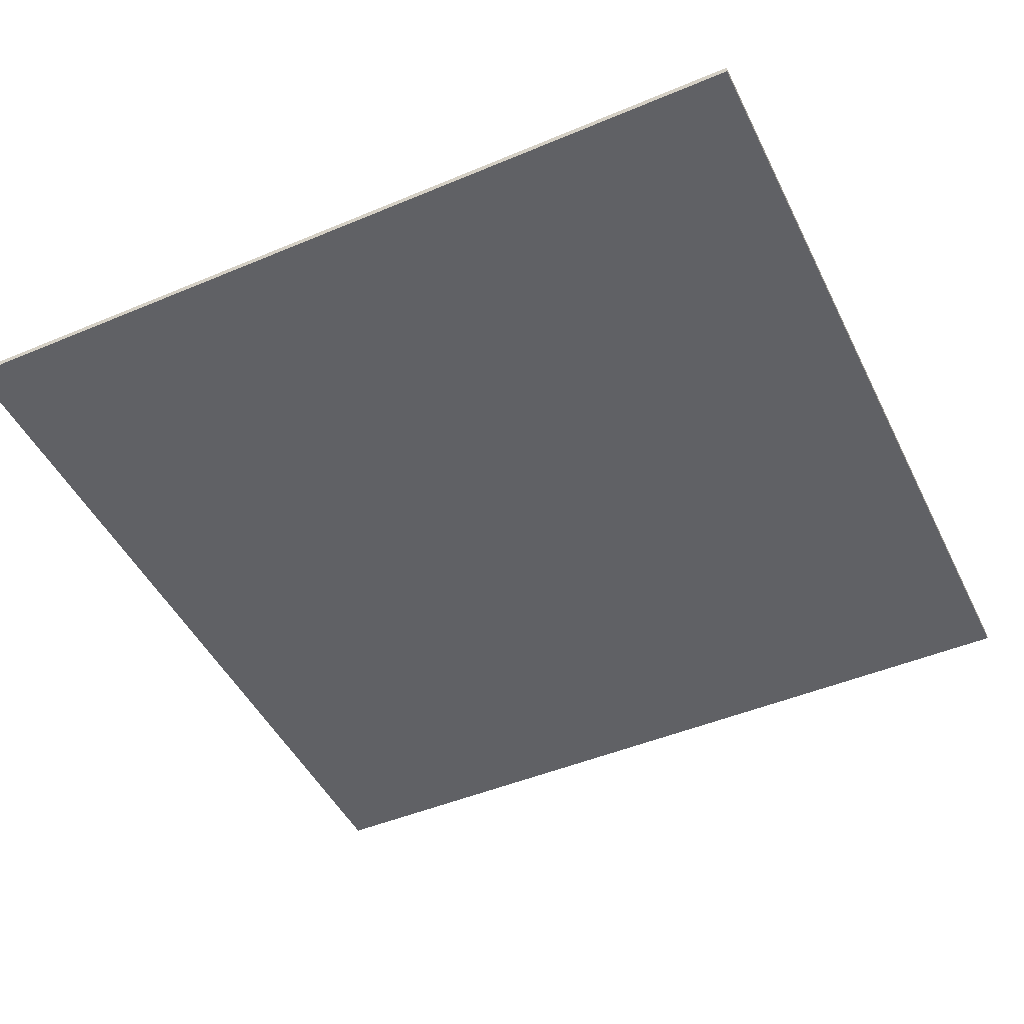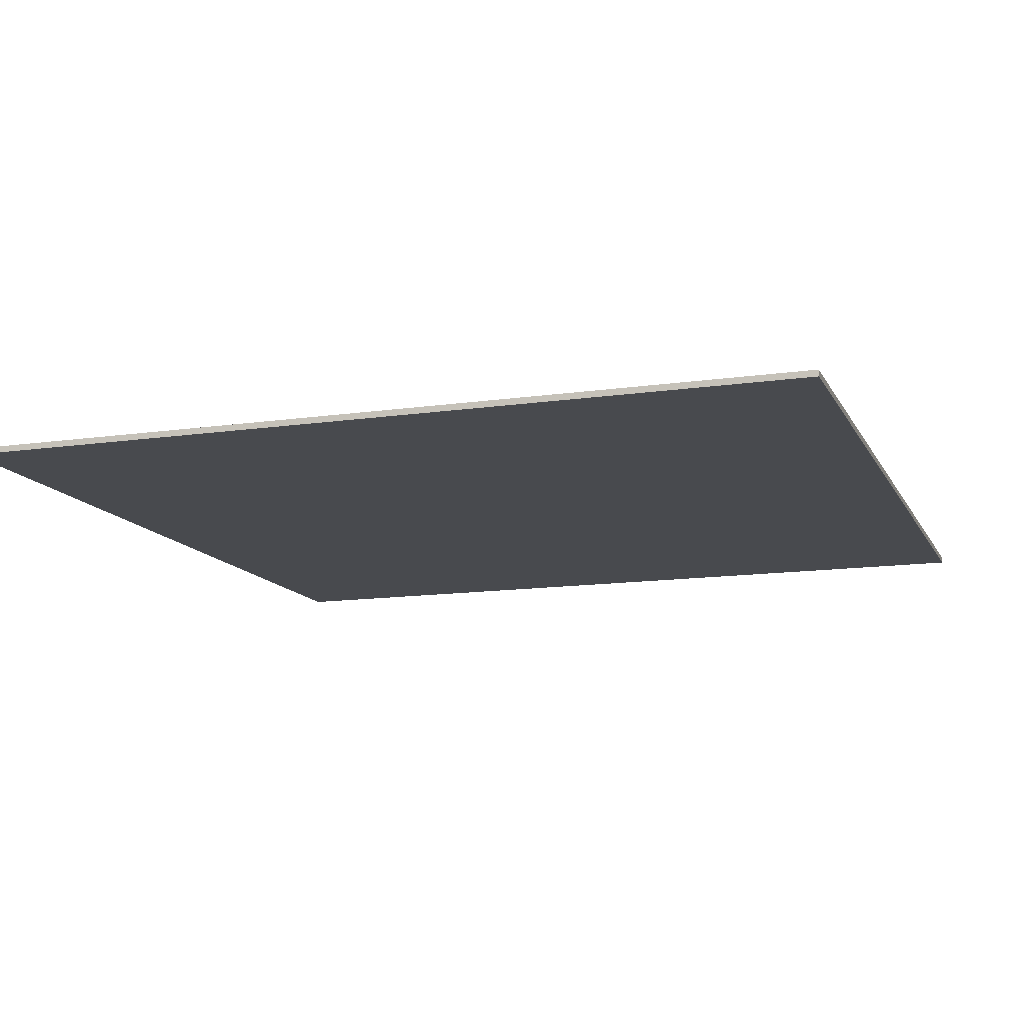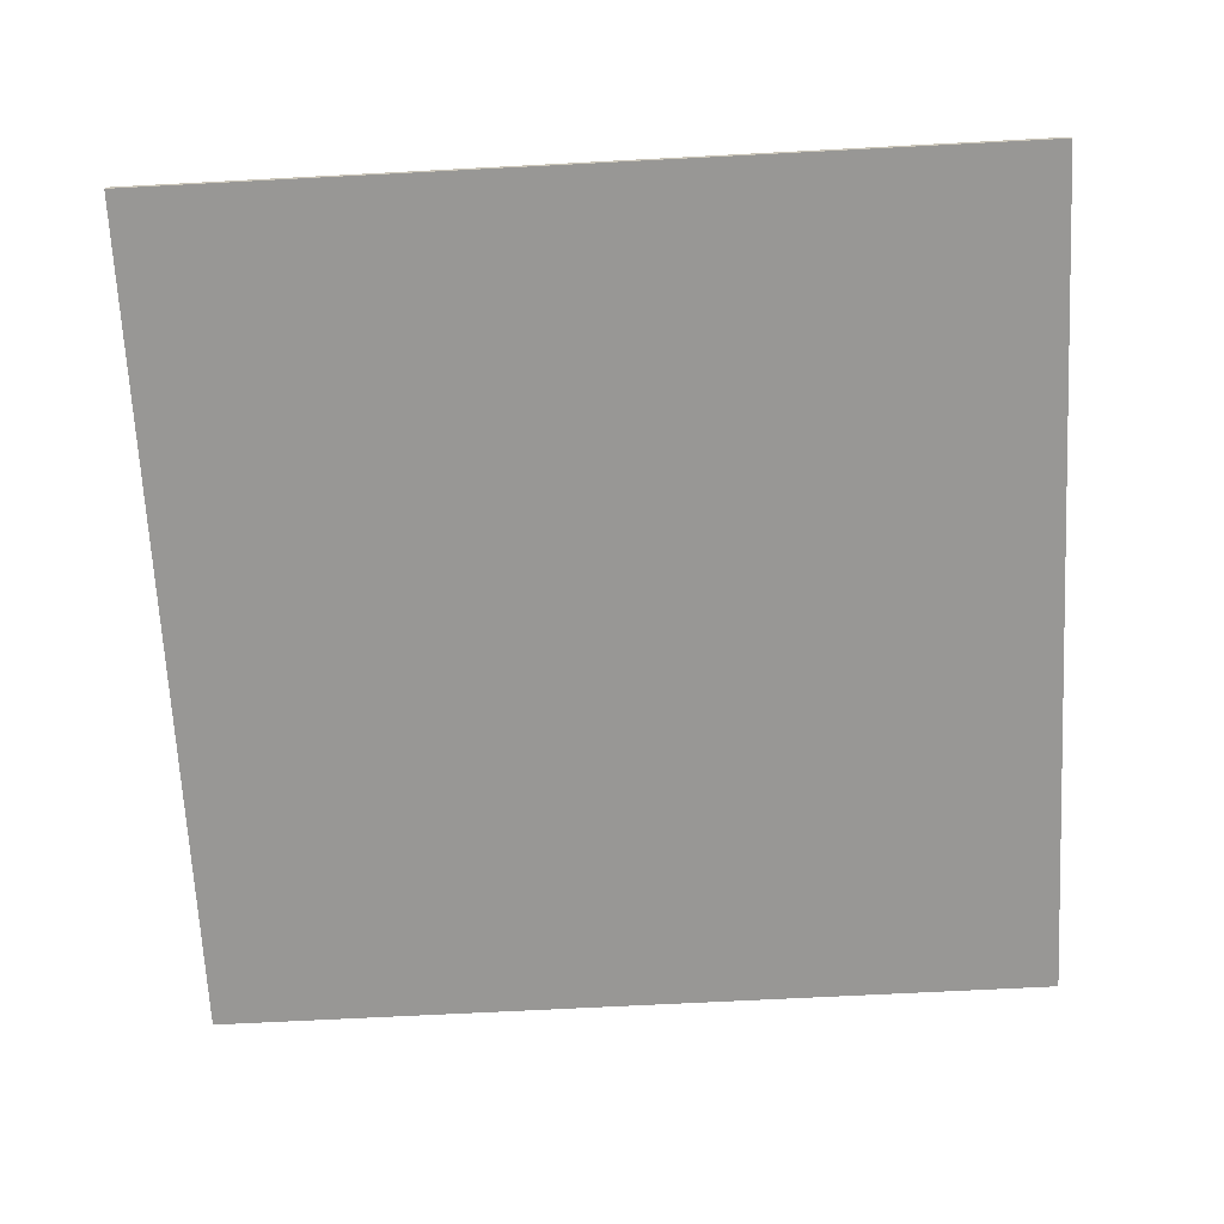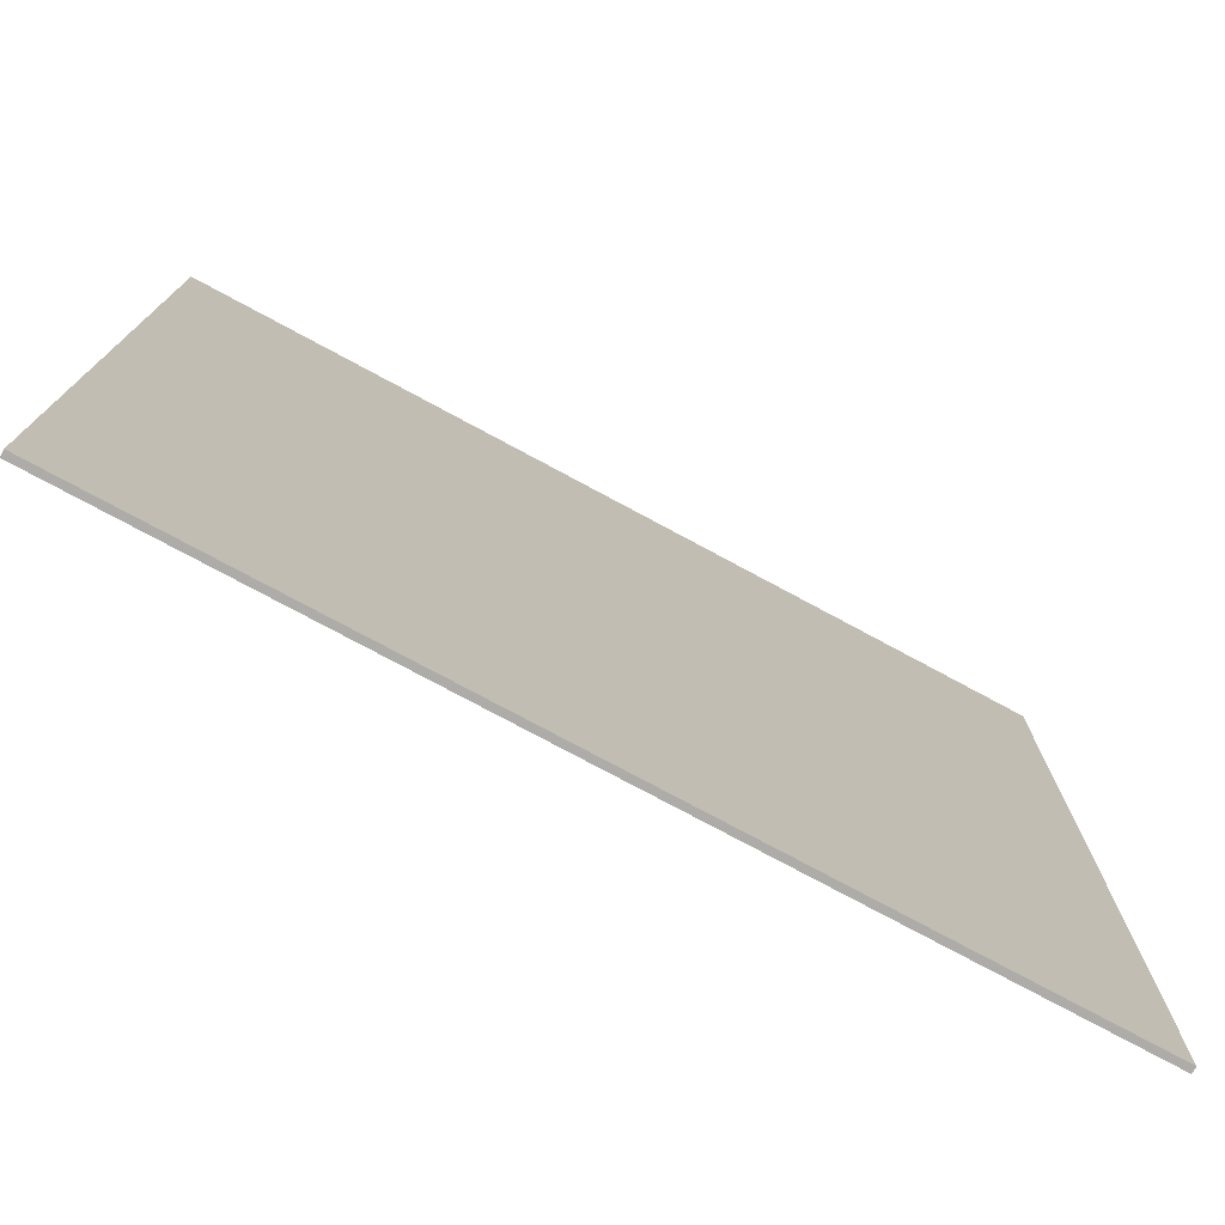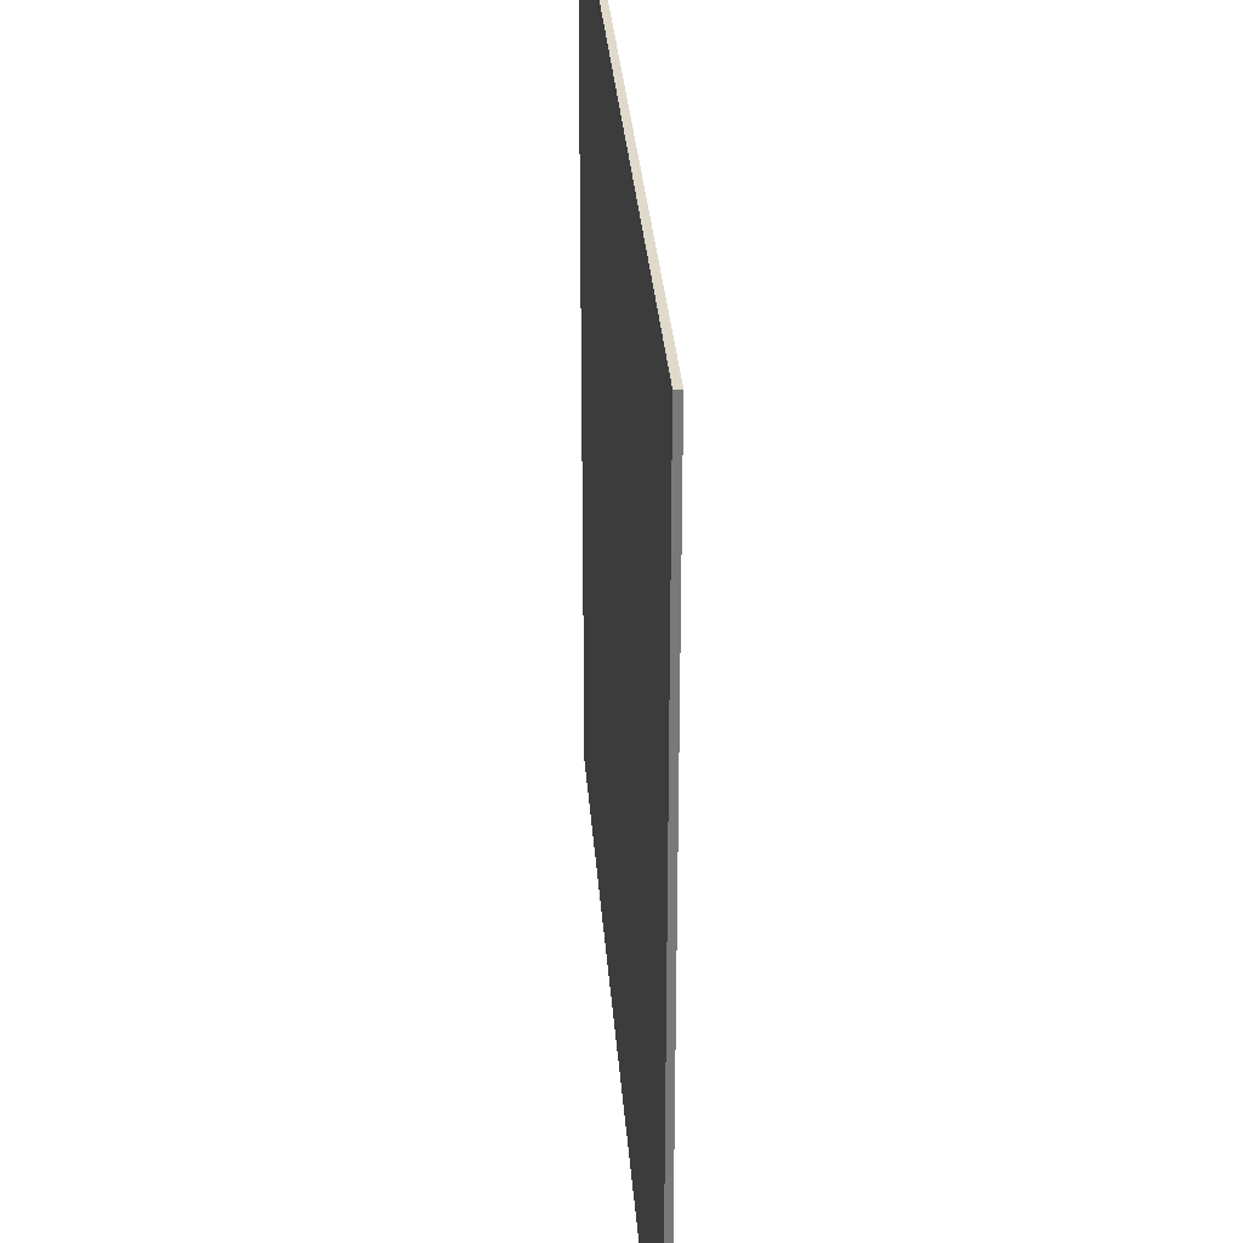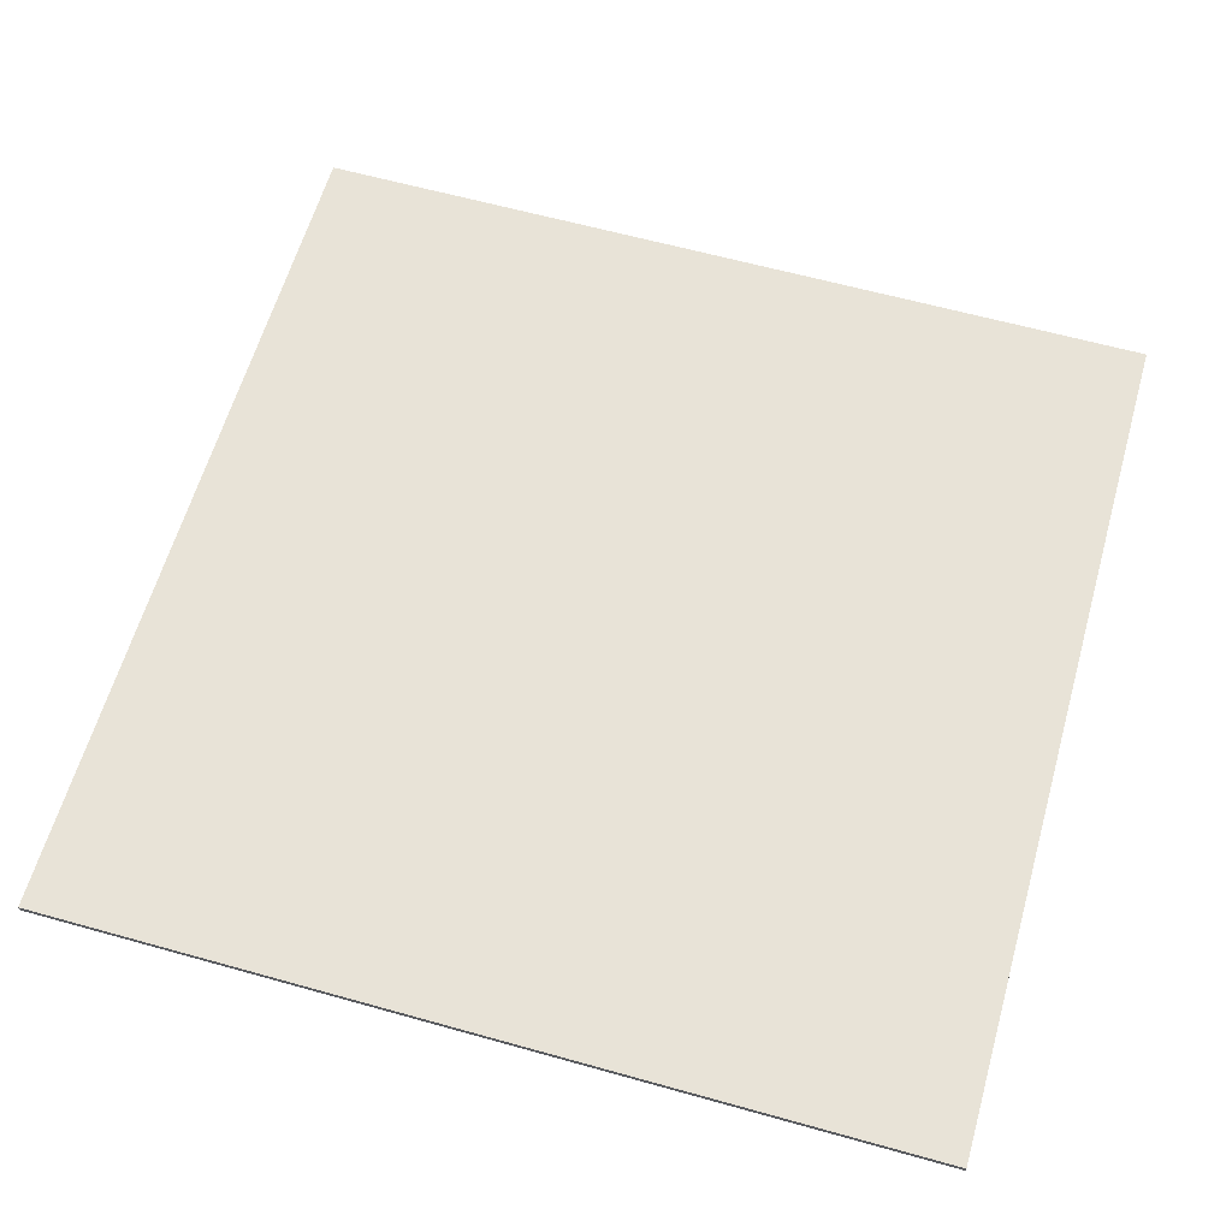
<metadata>
{"format":"obj","ext":"obj","renderer":"f3d","projection":"perspective","resolution":1024,"background":"white","views":[{"elev":-47.2,"azim":115.4,"up":"+Y"},{"elev":-13.0,"azim":-71.4,"up":"+Y"},{"elev":-68.2,"azim":-177.0,"up":"+Y"},{"elev":-76.6,"azim":151.7,"up":"+Z"},{"elev":32.5,"azim":-94.3,"up":"+Z"},{"elev":61.7,"azim":105.9,"up":"+Y"}]}
</metadata>
<code>
g Mesh1 Group1 Model
v 15 0 -15
v 15 0.11 -0
v 15 0 -0
f 1 2 3
v 15 0.11 -15
f 2 1 4
v 0 0.11 -15
f 1 5 4
v 0 0 -15
f 5 1 6
v 0 0 -0
f 1 7 6
f 7 1 3
f 2 7 3
v 0 0.11 -0
f 7 2 8
f 2 5 8
f 5 2 4
f 5 7 8
f 7 5 6

</code>
